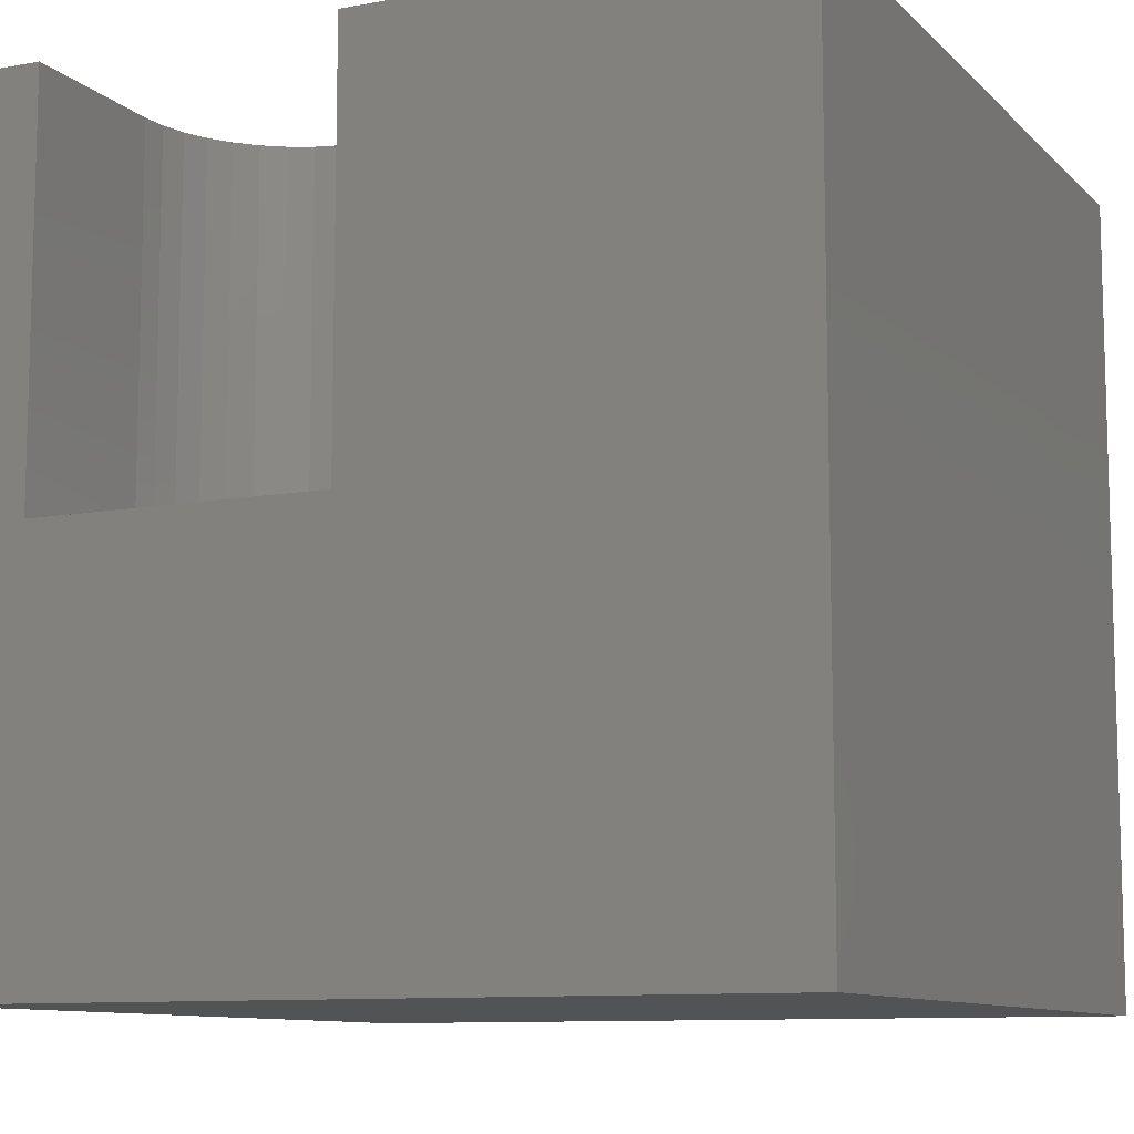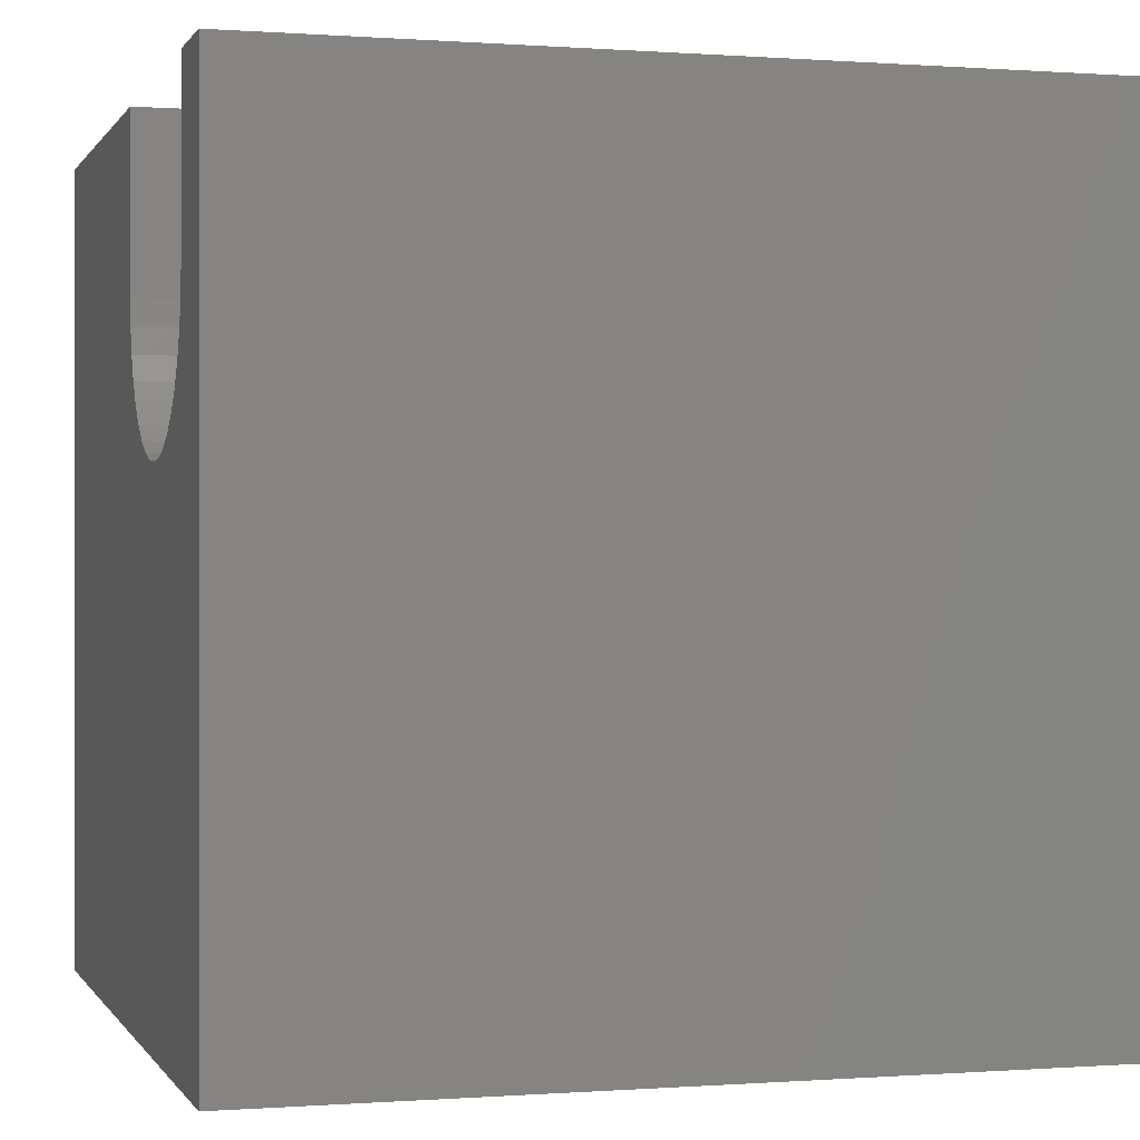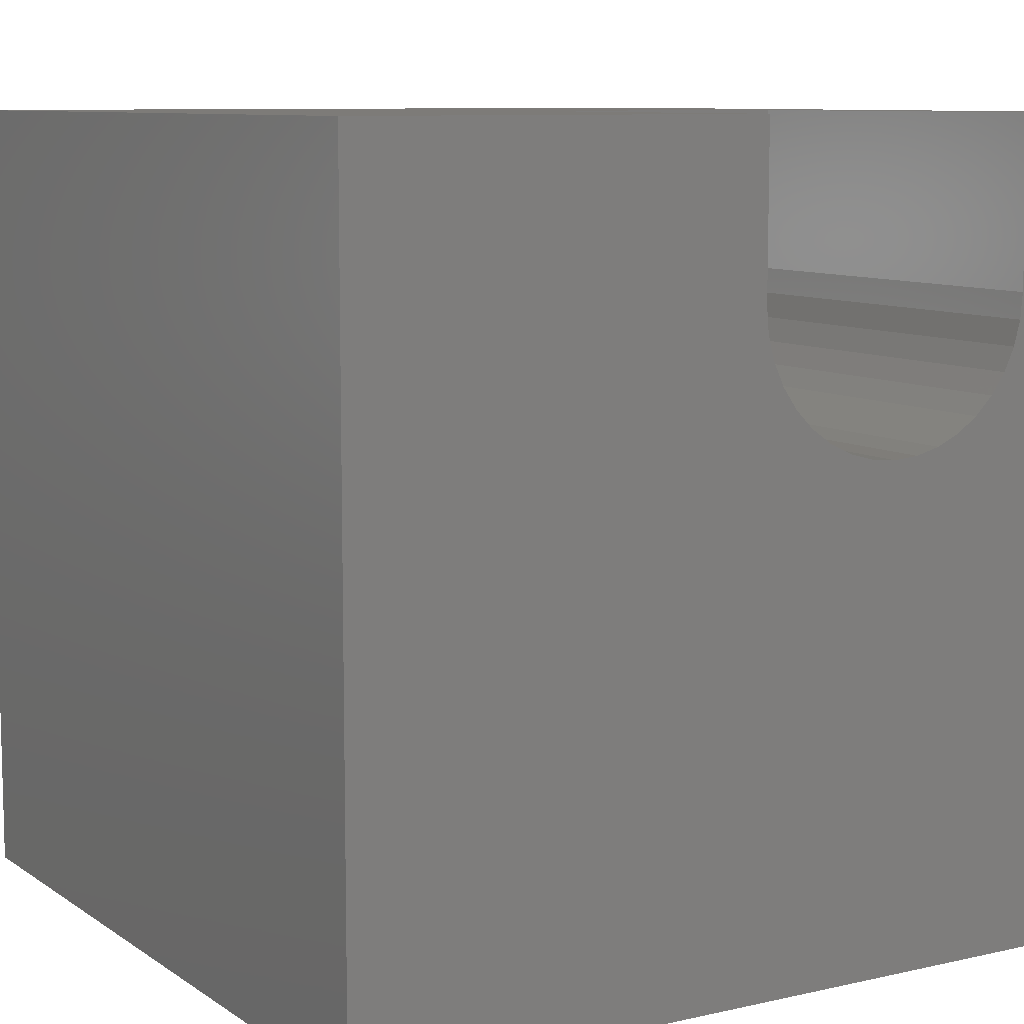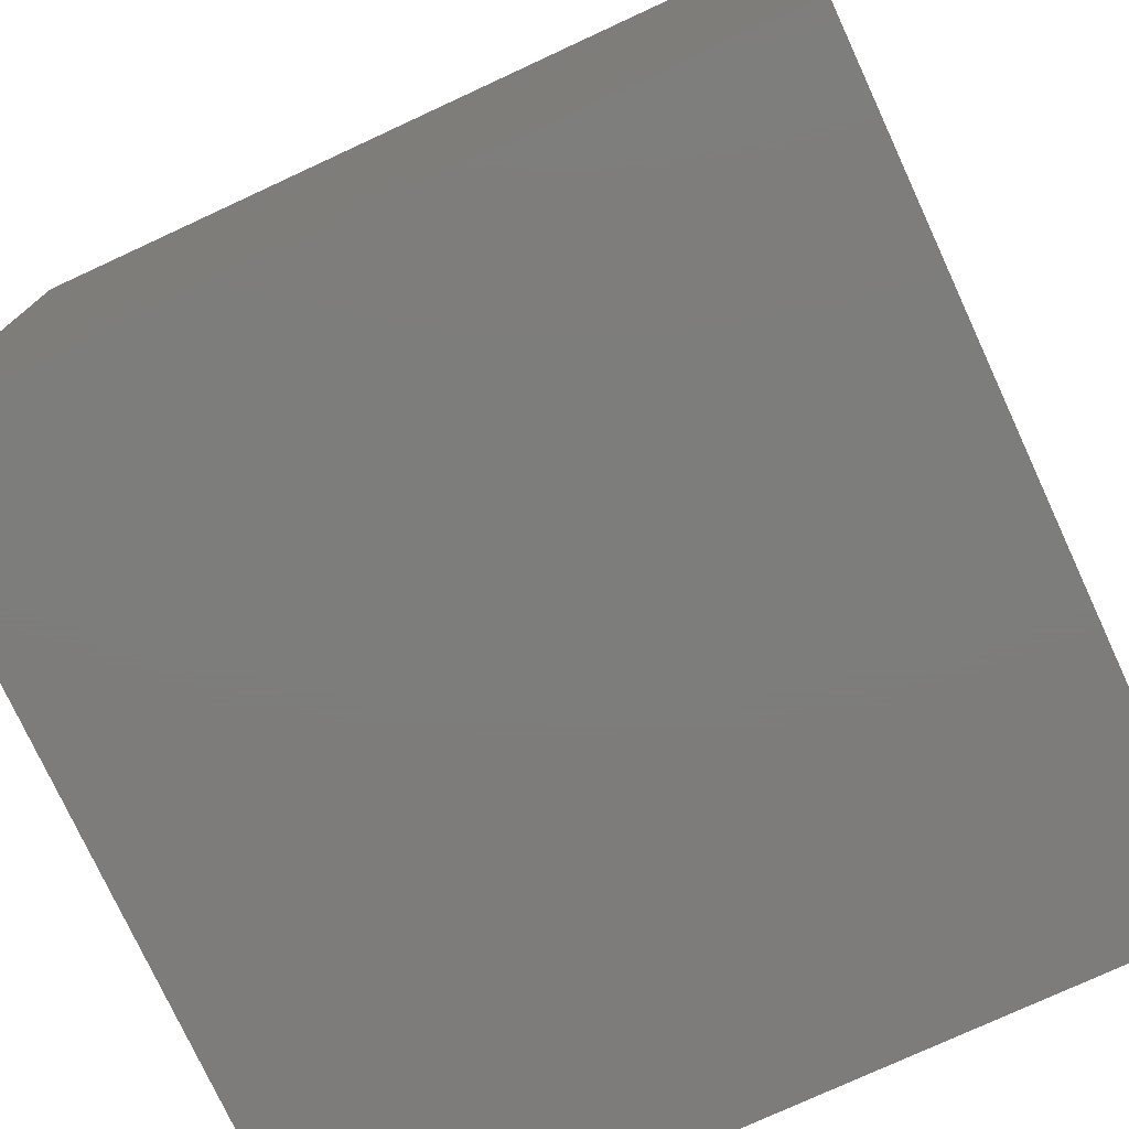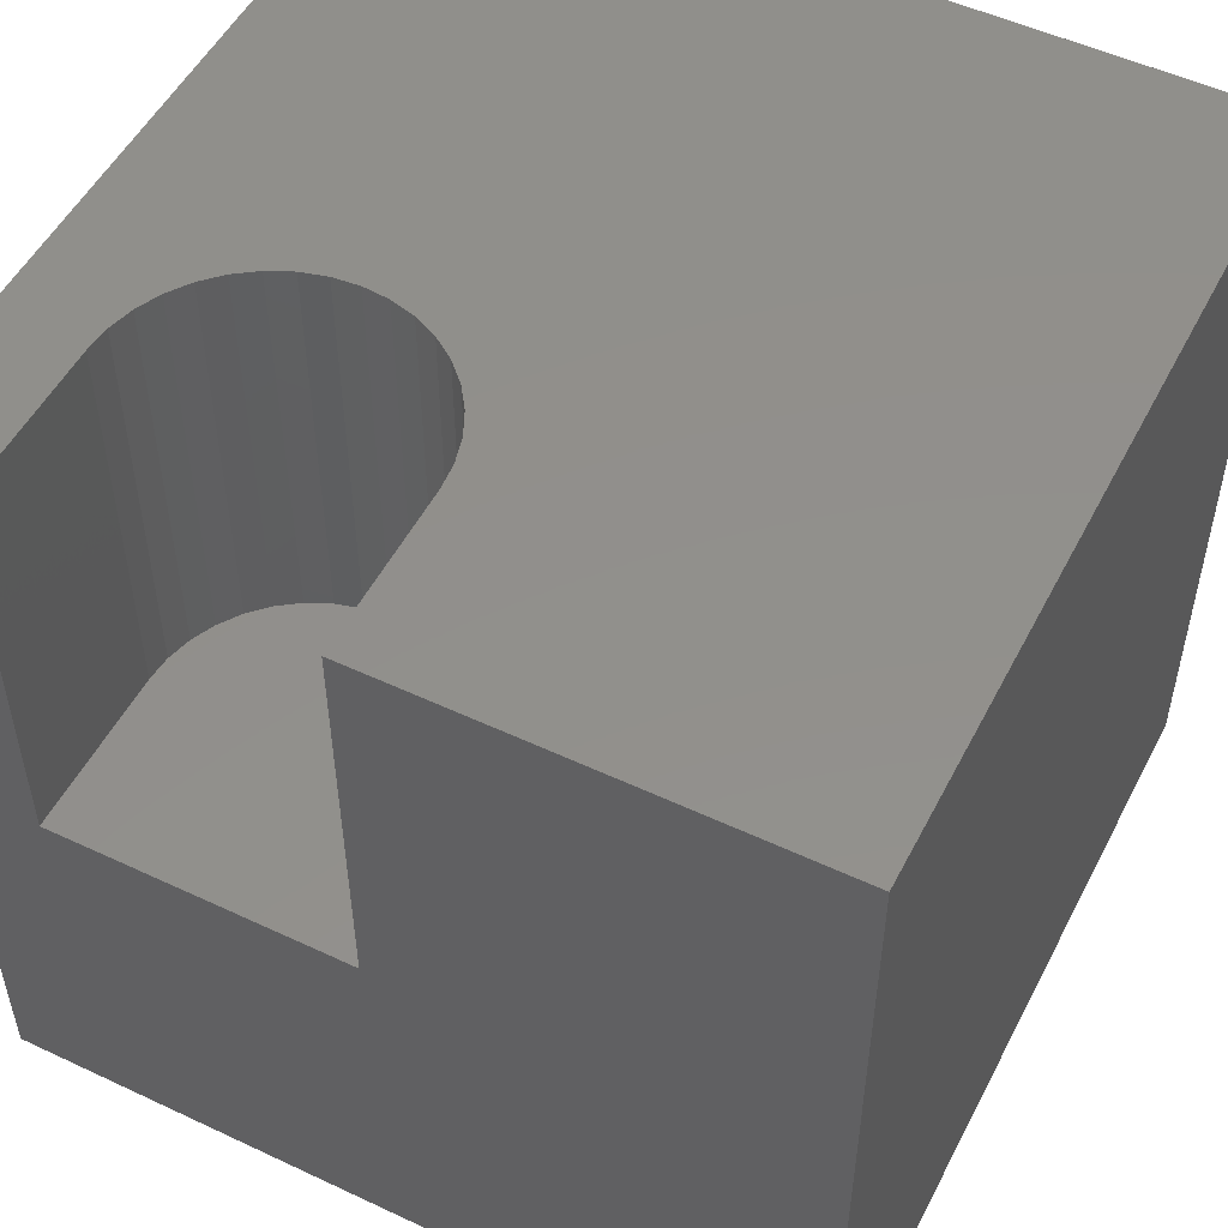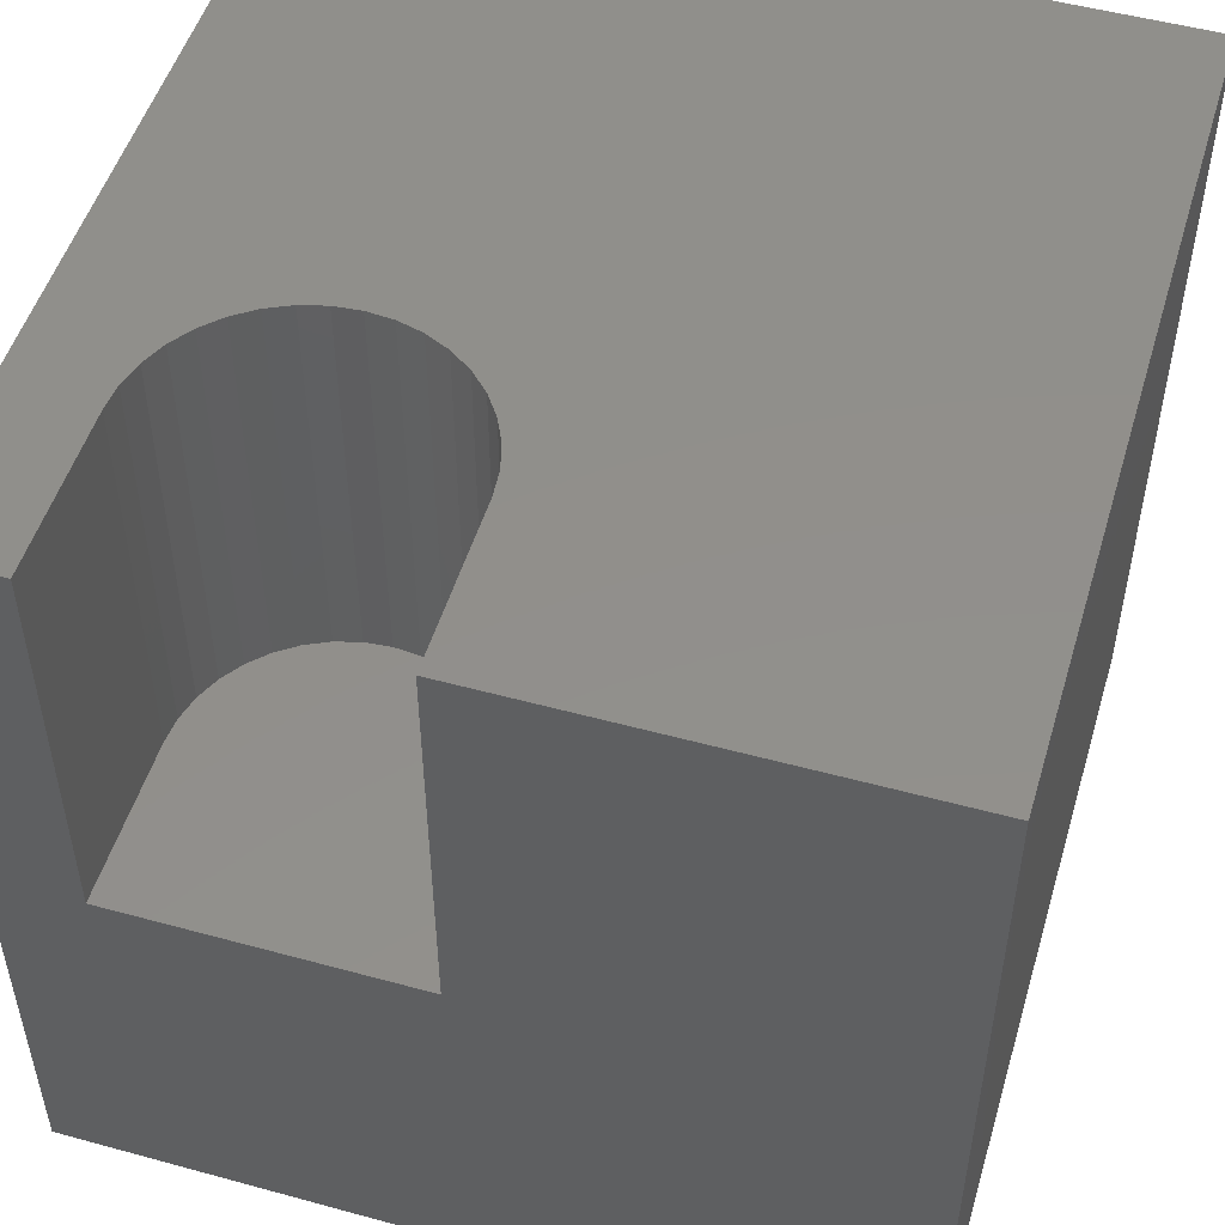
<metadata>
{"format":"stl","ext":"stl","renderer":"f3d","projection":"perspective","resolution":1024,"background":"white","views":[{"elev":-10.0,"azim":-154.8,"up":"+Z"},{"elev":0.0,"azim":74.0,"up":"+Y"},{"elev":9.0,"azim":-31.1,"up":"+Y"},{"elev":-76.4,"azim":114.8,"up":"+Z"},{"elev":52.0,"azim":-153.1,"up":"+Z"},{"elev":51.0,"azim":-163.4,"up":"+Z"}]}
</metadata>
<code>
# stl→obj: 50 verts, 96 faces
v 0 10 10
v 0 10 0
v 0 0 10
v 0 0 0
v 5.228 7.94 10
v 5.228 10 10
v 8.901 10 10
v 8.901 7.94 10
v 10 10 10
v 8.873 7.621 10
v 10 0 10
v 8.79 7.312 10
v 8.655 7.022 10
v 8.471 6.76 10
v 8.245 6.533 10
v 7.982 6.35 10
v 7.692 6.215 10
v 7.383 6.132 10
v 7.064 6.104 10
v 6.745 6.132 10
v 6.436 6.215 10
v 6.146 6.35 10
v 5.884 6.533 10
v 5.657 6.76 10
v 5.474 7.022 10
v 5.338 7.312 10
v 5.256 7.621 10
v 10 10 0
v 10 0 0
v 8.901 10 5.005
v 5.228 10 5.005
v 8.901 7.94 5.005
v 5.228 7.94 5.005
v 8.873 7.621 5.005
v 7.692 6.215 5.005
v 7.982 6.35 5.005
v 8.245 6.533 5.005
v 8.471 6.76 5.005
v 5.256 7.621 5.005
v 7.064 6.104 5.005
v 7.383 6.132 5.005
v 8.655 7.022 5.005
v 8.79 7.312 5.005
v 5.338 7.312 5.005
v 5.474 7.022 5.005
v 5.657 6.76 5.005
v 5.884 6.533 5.005
v 6.146 6.35 5.005
v 6.745 6.132 5.005
v 6.436 6.215 5.005
f 1 2 3
f 3 2 4
f 5 6 1
f 7 8 9
f 9 8 10
f 9 10 11
f 10 12 11
f 11 12 13
f 11 13 14
f 14 15 11
f 11 15 16
f 11 16 17
f 17 18 11
f 11 18 19
f 11 19 3
f 3 19 20
f 3 20 21
f 21 22 3
f 3 22 23
f 3 23 24
f 24 25 3
f 3 25 26
f 3 26 1
f 1 26 27
f 1 27 5
f 28 9 29
f 29 9 11
f 2 28 4
f 4 28 29
f 7 9 30
f 30 9 28
f 30 28 31
f 31 28 2
f 31 2 6
f 6 2 1
f 29 11 4
f 4 11 3
f 30 31 32
f 32 31 33
f 32 33 34
f 35 36 33
f 33 36 37
f 33 37 38
f 39 40 33
f 33 40 41
f 33 41 35
f 38 42 33
f 33 42 43
f 33 43 34
f 39 44 40
f 40 44 45
f 40 45 46
f 46 47 40
f 40 47 48
f 40 48 49
f 49 48 50
f 30 32 7
f 7 32 8
f 33 5 27
f 33 27 39
f 39 27 26
f 39 26 44
f 44 26 25
f 44 25 45
f 45 25 24
f 45 24 46
f 46 24 23
f 46 23 47
f 47 23 22
f 47 22 48
f 48 22 21
f 48 21 50
f 50 21 20
f 50 20 49
f 49 20 19
f 49 19 40
f 40 19 18
f 40 18 41
f 41 18 17
f 41 17 35
f 35 17 16
f 35 16 36
f 36 16 15
f 36 15 37
f 37 15 14
f 37 14 38
f 38 14 13
f 38 13 42
f 42 13 12
f 42 12 43
f 43 12 10
f 43 10 34
f 34 10 8
f 34 8 32
f 33 31 5
f 5 31 6

</code>
